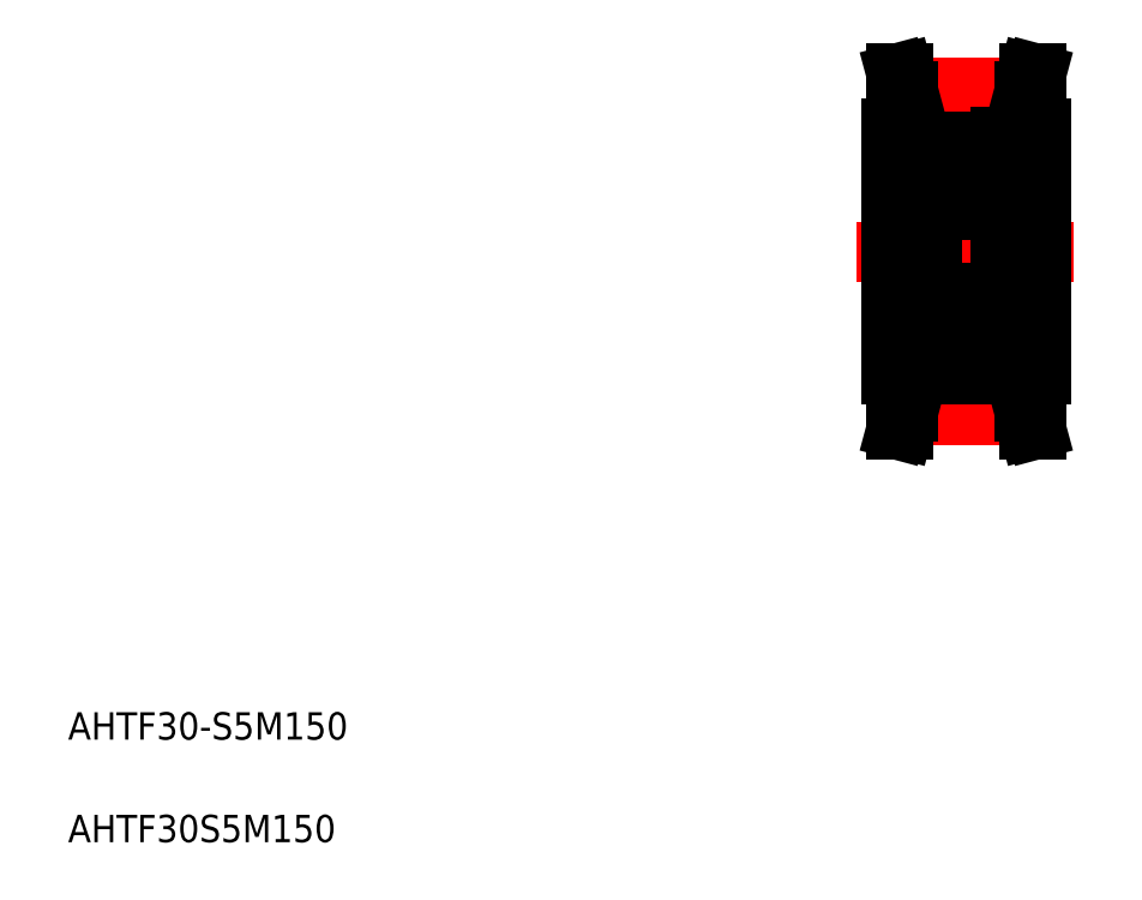
<metadata>
{"format":"dxf","ext":"dxf","renderer":"ezdxf+matplotlib","layout":"modelspace","background":"white","min_lineweight":24,"dpi":150}
</metadata>
<code>
0
SECTION
2
ENTITIES
0
TEXT
8
0
10
10
20
25
30
0
40
4
1
AHTF30-S5M150
0
TEXT
8
0
10
10
20
10
30
0
40
4
1
AHTF30S5M150
0
LINE
8
CENTER
10
125.4
20
96.38
30
0
11
157.4
21
96.38
31
0
0
LINE
8
CENTER
10
132.8
20
120.3
30
0
11
150
21
120.3
31
0
0
LINE
8
CENTER
10
132.8
20
72.51
30
0
11
150
21
72.51
31
0
0
LINE
8
0
10
132.9
20
74.19
30
0
11
149.9
21
74.19
31
0
0
LINE
8
0
10
132.9
20
118.6
30
0
11
149.9
21
118.6
31
0
0
LINE
8
0
10
132.9
20
72.99
30
0
11
149.9
21
72.99
31
0
0
LINE
8
0
10
132.9
20
119.8
30
0
11
149.9
21
119.8
31
0
0
LINE
8
CENTER
10
141.4
20
124.8
30
0
11
141.4
21
67.99
31
0
0
LINE
8
0
10
130.4
20
114.4
30
0
11
130.4
21
78.38
31
0
0
LINE
8
0
10
131.2
20
70.38
30
0
11
131.9
21
73.12
31
0
0
LINE
8
0
10
132.9
20
72.99
30
0
11
132.9
21
78.38
31
0
0
LINE
8
0
10
131.2
20
70.38
30
0
11
132.2
21
70.38
31
0
0
LINE
8
0
10
132.2
20
70.38
30
0
11
132.9
21
72.99
31
0
0
LINE
8
0
10
130.4
20
78.38
30
0
11
132.9
21
78.38
31
0
0
LINE
8
0
10
131.9
20
73.12
30
0
11
131.9
21
78.38
31
0
0
LINE
8
0
10
131.9
20
119.6
30
0
11
131.9
21
114.4
31
0
0
LINE
8
0
10
132.9
20
119.8
30
0
11
132.9
21
114.4
31
0
0
LINE
8
0
10
130.4
20
114.4
30
0
11
132.9
21
114.4
31
0
0
LINE
8
0
10
131.2
20
122.4
30
0
11
132.2
21
122.4
31
0
0
LINE
8
0
10
131.2
20
122.4
30
0
11
131.9
21
119.6
31
0
0
LINE
8
0
10
132.2
20
122.4
30
0
11
132.9
21
119.8
31
0
0
LINE
8
0
10
152.4
20
114.4
30
0
11
152.4
21
78.38
31
0
0
LINE
8
0
10
146.4
20
113.2
30
0
11
146.4
21
79.53
31
0
0
LINE
8
0
10
147.7
20
113.2
30
0
11
147.7
21
79.53
31
0
0
LINE
8
0
10
149.9
20
72.99
30
0
11
149.9
21
78.38
31
0
0
LINE
8
0
10
151.6
20
70.38
30
0
11
150.9
21
73.12
31
0
0
LINE
8
0
10
150.6
20
70.38
30
0
11
149.9
21
72.99
31
0
0
LINE
8
0
10
151.6
20
70.38
30
0
11
150.6
21
70.38
31
0
0
LINE
8
0
10
150.9
20
73.12
30
0
11
150.9
21
78.38
31
0
0
LINE
8
0
10
152.4
20
78.38
30
0
11
149.9
21
78.38
31
0
0
LINE
8
0
10
147.7
20
80.38
30
0
11
152.4
21
80.38
31
0
0
LINE
8
0
10
146.4
20
81.33
30
0
11
147.7
21
81.33
31
0
0
LINE
8
0
10
146.4
20
79.53
30
0
11
147.7
21
79.53
31
0
0
LINE
8
0
10
147.7
20
112.4
30
0
11
152.4
21
112.4
31
0
0
LINE
8
0
10
146.4
20
111.4
30
0
11
147.7
21
111.4
31
0
0
LINE
8
0
10
146.4
20
113.2
30
0
11
147.7
21
113.2
31
0
0
LINE
8
0
10
150.9
20
119.6
30
0
11
150.9
21
114.4
31
0
0
LINE
8
0
10
149.9
20
119.8
30
0
11
149.9
21
114.4
31
0
0
LINE
8
0
10
152.4
20
114.4
30
0
11
149.9
21
114.4
31
0
0
LINE
8
0
10
151.6
20
122.4
30
0
11
150.9
21
119.6
31
0
0
LINE
8
0
10
151.6
20
122.4
30
0
11
150.6
21
122.4
31
0
0
LINE
8
0
10
150.6
20
122.4
30
0
11
149.9
21
119.8
31
0
0
LINE
8
0
10
136.4
20
82.38
30
0
11
130.4
21
82.38
31
0
0
LINE
8
0
10
136.4
20
110.4
30
0
11
130.4
21
110.4
31
0
0
LINE
8
0
10
145.2
20
83.75
30
0
11
146
21
84.5
31
0
0
LINE
8
0
10
145
20
83.83
30
0
11
145.8
21
84.58
31
0
0
LINE
8
0
10
145.5
20
83.24
30
0
11
145.7
21
83.11
31
0
0
LINE
8
0
10
145.7
20
83.39
30
0
11
145.5
21
83.24
31
0
0
LINE
8
0
10
145.8
20
82.98
30
0
11
145.6
21
82.68
31
0
0
LINE
8
0
10
145.7
20
83.11
30
0
11
145.4
21
82.81
31
0
0
LINE
8
0
10
145.3
20
87.28
30
0
11
145.8
21
87.28
31
0
0
LINE
8
0
10
145.8
20
87.48
30
0
11
145.3
21
87.48
31
0
0
LINE
8
0
10
145.9
20
87.68
30
0
11
145.6
21
88.01
31
0
0
ARC
8
0
10
145.5
20
87.88
30
0
40
0.2
50
40
51
90
0
LINE
8
0
10
145
20
108.9
30
0
11
145.8
21
108.2
31
0
0
LINE
8
0
10
145.2
20
109
30
0
11
146
21
108.3
31
0
0
LINE
8
0
10
145.7
20
109.7
30
0
11
145.4
21
109.9
31
0
0
LINE
8
0
10
145.8
20
109.8
30
0
11
145.6
21
110.1
31
0
0
LINE
8
0
10
145.7
20
109.4
30
0
11
145.5
21
109.5
31
0
0
LINE
8
0
10
145.5
20
109.5
30
0
11
145.7
21
109.7
31
0
0
LINE
8
0
10
145.3
20
105.5
30
0
11
145.8
21
105.5
31
0
0
ARC
8
0
10
145.5
20
104.9
30
0
40
0.2
50
270
51
320
0
LINE
8
0
10
145.8
20
105.3
30
0
11
145.3
21
105.3
31
0
0
LINE
8
0
10
145.9
20
105.1
30
0
11
145.6
21
104.8
31
0
0
LINE
8
0
10
136.4
20
111.8
30
0
11
136.4
21
80.98
31
0
0
CIRCLE
8
0
10
141.4
20
85.38
30
0
40
2.778
0
CIRCLE
8
0
10
141.4
20
85.38
30
0
40
2.778
0
LINE
8
0
10
137.8
20
83.83
30
0
11
137
21
84.58
31
0
0
LINE
8
0
10
137.6
20
83.75
30
0
11
136.8
21
84.5
31
0
0
LINE
8
0
10
137
20
80.38
30
0
11
145.8
21
80.38
31
0
0
LINE
8
0
10
136.5
20
82.98
30
0
11
137
21
82.98
31
0
0
ARC
8
0
10
137.1
20
83.11
30
0
40
0.2
50
129.9
51
220
0
ARC
8
0
10
136.5
20
82.88
30
0
40
0.1
50
90
51
180
0
LINE
8
0
10
139.4
20
80.38
30
0
11
139.4
21
80.38
31
0
0
LINE
8
0
10
137.9
20
83.68
30
0
11
139.2
21
83.68
31
0
0
ARC
8
0
10
137.9
20
83.58
30
0
40
0.1
50
90
51
175
0
LINE
8
0
10
137.7
20
82.85
30
0
11
137.8
21
83.59
31
0
0
ARC
8
0
10
137.4
20
82.88
30
0
40
0.1
50
220
51
357.2
0
LINE
8
0
10
137.5
20
82.87
30
0
11
137.6
21
83.75
31
0
0
LINE
8
0
10
137.1
20
83.11
30
0
11
137.4
21
82.81
31
0
0
ARC
8
0
10
137.4
20
82.88
30
0
40
0.3
50
220
51
355
0
LINE
8
0
10
137
20
82.98
30
0
11
137.2
21
82.68
31
0
0
LINE
8
0
10
137.1
20
83.39
30
0
11
137
21
83.26
31
0
0
LINE
8
0
10
137.8
20
83.36
30
0
11
137.8
21
83.83
31
0
0
LINE
8
0
10
137.1
20
83.39
30
0
11
137.3
21
83.24
31
0
0
LINE
8
0
10
137.3
20
83.24
30
0
11
137.1
21
83.11
31
0
0
LINE
8
0
10
141.4
20
80.38
30
0
11
141.4
21
80.38
31
0
0
LINE
8
0
10
144.9
20
83.68
30
0
11
143.6
21
83.68
31
0
0
LINE
8
0
10
145
20
83.36
30
0
11
145
21
83.83
31
0
0
ARC
8
0
10
145.4
20
82.88
30
0
40
0.3
50
185
51
320
0
LINE
8
0
10
145.3
20
82.87
30
0
11
145.2
21
83.75
31
0
0
ARC
8
0
10
145.4
20
82.88
30
0
40
0.1
50
182.8
51
320
0
LINE
8
0
10
145.1
20
82.85
30
0
11
145
21
83.59
31
0
0
ARC
8
0
10
144.9
20
83.58
30
0
40
0.1
50
4.997
51
90
0
LINE
8
0
10
137
20
90.38
30
0
11
145.8
21
90.38
31
0
0
LINE
8
0
10
136.9
20
87.68
30
0
11
137.2
21
88.01
31
0
0
ARC
8
0
10
137
20
87.28
30
0
40
0.2
50
90
51
180
0
LINE
8
0
10
136.8
20
84.5
30
0
11
136.8
21
87.28
31
0
0
ARC
8
0
10
136.6
20
87.88
30
0
40
0.2
50
180
51
270
0
LINE
8
0
10
136.6
20
87.68
30
0
11
136.9
21
87.68
31
0
0
LINE
8
0
10
137
20
84.58
30
0
11
137
21
87.28
31
0
0
LINE
8
0
10
138
20
87.08
30
0
11
139.2
21
87.08
31
0
0
ARC
8
0
10
138
20
87.28
30
0
40
0.2
50
200
51
270
0
LINE
8
0
10
137.6
20
87.95
30
0
11
137.9
21
87.21
31
0
0
ARC
8
0
10
137.4
20
87.88
30
0
40
0.2
50
20.01
51
90
0
LINE
8
0
10
137.3
20
88.08
30
0
11
137.4
21
88.08
31
0
0
ARC
8
0
10
137.3
20
87.88
30
0
40
0.2
50
90
51
140
0
LINE
8
0
10
137
20
87.48
30
0
11
137.5
21
87.48
31
0
0
LINE
8
0
10
137.5
20
87.28
30
0
11
137
21
87.28
31
0
0
LINE
8
0
10
137.5
20
87.48
30
0
11
137.5
21
87.28
31
0
0
LINE
8
0
10
144.8
20
87.08
30
0
11
143.6
21
87.08
31
0
0
LINE
8
0
10
145.3
20
87.48
30
0
11
145.3
21
87.28
31
0
0
LINE
8
0
10
145.5
20
88.08
30
0
11
145.4
21
88.08
31
0
0
ARC
8
0
10
145.4
20
87.88
30
0
40
0.2
50
90
51
160
0
LINE
8
0
10
145.2
20
87.95
30
0
11
144.9
21
87.21
31
0
0
ARC
8
0
10
144.8
20
87.28
30
0
40
0.2
50
270
51
340
0
LINE
8
0
10
137.6
20
109
30
0
11
136.8
21
108.3
31
0
0
CIRCLE
8
0
10
141.4
20
107.4
30
0
40
2.778
0
CIRCLE
8
0
10
141.4
20
107.4
30
0
40
2.778
0
LINE
8
0
10
137.8
20
109.4
30
0
11
137.8
21
108.9
31
0
0
LINE
8
0
10
145
20
109.4
30
0
11
145
21
108.9
31
0
0
LINE
8
0
10
137
20
102.4
30
0
11
145.8
21
102.4
31
0
0
ARC
8
0
10
136.6
20
104.9
30
0
40
0.2
50
90
51
180
0
LINE
8
0
10
137.6
20
104.8
30
0
11
137.9
21
105.5
31
0
0
LINE
8
0
10
136.9
20
105.1
30
0
11
137.2
21
104.8
31
0
0
ARC
8
0
10
137.4
20
104.9
30
0
40
0.2
50
270
51
340
0
ARC
8
0
10
137.3
20
104.9
30
0
40
0.2
50
220
51
270
0
LINE
8
0
10
137.3
20
104.7
30
0
11
137.4
21
104.7
31
0
0
ARC
8
0
10
137
20
105.5
30
0
40
0.2
50
180
51
270
0
LINE
8
0
10
136.8
20
108.3
30
0
11
136.8
21
105.5
31
0
0
LINE
8
0
10
136.6
20
105.1
30
0
11
136.9
21
105.1
31
0
0
LINE
8
0
10
137
20
108.2
30
0
11
137
21
105.5
31
0
0
LINE
8
0
10
138
20
105.7
30
0
11
139.2
21
105.7
31
0
0
LINE
8
0
10
137.5
20
105.3
30
0
11
137.5
21
105.5
31
0
0
LINE
8
0
10
137.5
20
105.5
30
0
11
137
21
105.5
31
0
0
ARC
8
0
10
138
20
105.5
30
0
40
0.2
50
90
51
160
0
LINE
8
0
10
137
20
105.3
30
0
11
137.5
21
105.3
31
0
0
LINE
8
0
10
137.8
20
108.9
30
0
11
137
21
108.2
31
0
0
LINE
8
0
10
145.2
20
104.8
30
0
11
144.9
21
105.5
31
0
0
ARC
8
0
10
145.4
20
104.9
30
0
40
0.2
50
200
51
270
0
LINE
8
0
10
145.5
20
104.7
30
0
11
145.4
21
104.7
31
0
0
LINE
8
0
10
144.8
20
105.7
30
0
11
143.6
21
105.7
31
0
0
LINE
8
0
10
145.3
20
105.3
30
0
11
145.3
21
105.5
31
0
0
ARC
8
0
10
144.8
20
105.5
30
0
40
0.2
50
20.01
51
90
0
LINE
8
0
10
137
20
112.4
30
0
11
145.8
21
112.4
31
0
0
ARC
8
0
10
137.1
20
109.7
30
0
40
0.2
50
140
51
230.1
0
LINE
8
0
10
136.5
20
109.8
30
0
11
137
21
109.8
31
0
0
ARC
8
0
10
136.5
20
109.9
30
0
40
0.1
50
180
51
270
0
LINE
8
0
10
137.9
20
109.1
30
0
11
139.2
21
109.1
31
0
0
ARC
8
0
10
137.4
20
109.9
30
0
40
0.3
50
4.997
51
140
0
ARC
8
0
10
137.4
20
109.9
30
0
40
0.1
50
2.82
51
140
0
LINE
8
0
10
137.3
20
109.5
30
0
11
137.1
21
109.7
31
0
0
LINE
8
0
10
137.1
20
109.4
30
0
11
137.3
21
109.5
31
0
0
LINE
8
0
10
137.1
20
109.4
30
0
11
137
21
109.5
31
0
0
LINE
8
0
10
137
20
109.8
30
0
11
137.2
21
110.1
31
0
0
LINE
8
0
10
137.1
20
109.7
30
0
11
137.4
21
109.9
31
0
0
LINE
8
0
10
137.5
20
109.9
30
0
11
137.6
21
109
31
0
0
LINE
8
0
10
137.7
20
109.9
30
0
11
137.8
21
109.2
31
0
0
ARC
8
0
10
137.9
20
109.2
30
0
40
0.1
50
185
51
270
0
LINE
8
0
10
144.9
20
109.1
30
0
11
143.6
21
109.1
31
0
0
ARC
8
0
10
144.9
20
109.2
30
0
40
0.1
50
270
51
355
0
LINE
8
0
10
145.1
20
109.9
30
0
11
145
21
109.2
31
0
0
ARC
8
0
10
145.4
20
109.9
30
0
40
0.1
50
40
51
177.2
0
LINE
8
0
10
145.3
20
109.9
30
0
11
145.2
21
109
31
0
0
ARC
8
0
10
145.4
20
109.9
30
0
40
0.3
50
40
51
175
0
LINE
8
0
10
146.4
20
111.8
30
0
11
146.4
21
80.98
31
0
0
LINE
8
0
10
145.7
20
83.39
30
0
11
145.8
21
83.26
31
0
0
ARC
8
0
10
145.7
20
83.11
30
0
40
0.2
50
320
51
50.09
0
LINE
8
0
10
146.3
20
82.98
30
0
11
145.8
21
82.98
31
0
0
ARC
8
0
10
146.3
20
82.88
30
0
40
0.1
50
0
51
90
0
LINE
8
0
10
145.8
20
84.58
30
0
11
145.8
21
87.28
31
0
0
LINE
8
0
10
146
20
84.5
30
0
11
146
21
87.28
31
0
0
LINE
8
0
10
146.2
20
87.68
30
0
11
145.9
21
87.68
31
0
0
ARC
8
0
10
145.8
20
87.28
30
0
40
0.2
50
0
51
90
0
ARC
8
0
10
146.2
20
87.88
30
0
40
0.2
50
270
51
0
0
ARC
8
0
10
146.2
20
104.9
30
0
40
0.2
50
0
51
90
0
LINE
8
0
10
146
20
108.3
30
0
11
146
21
105.5
31
0
0
LINE
8
0
10
145.8
20
108.2
30
0
11
145.8
21
105.5
31
0
0
ARC
8
0
10
145.8
20
105.5
30
0
40
0.2
50
270
51
0
0
LINE
8
0
10
146.2
20
105.1
30
0
11
145.9
21
105.1
31
0
0
ARC
8
0
10
146.3
20
109.9
30
0
40
0.1
50
270
51
0
0
LINE
8
0
10
146.3
20
109.8
30
0
11
145.8
21
109.8
31
0
0
ARC
8
0
10
145.7
20
109.7
30
0
40
0.2
50
309.9
51
40
0
LINE
8
0
10
145.7
20
109.4
30
0
11
145.8
21
109.5
31
0
0
ARC
8
0
10
137
20
111.8
30
0
40
0.6
50
90
51
180
0
ARC
8
0
10
145.8
20
111.8
30
0
40
0.6
50
0
51
90
0
ARC
8
0
10
145.8
20
103
30
0
40
0.6
50
270
51
0
0
ARC
8
0
10
137
20
103
30
0
40
0.6
50
180
51
270
0
ARC
8
0
10
137
20
89.78
30
0
40
0.6
50
90
51
180
0
ARC
8
0
10
145.8
20
89.78
30
0
40
0.6
50
0
51
90
0
ARC
8
0
10
145.8
20
80.98
30
0
40
0.6
50
270
51
0
0
ARC
8
0
10
137
20
80.98
30
0
40
0.6
50
180
51
270
0
ENDSEC
0
EOF

</code>
